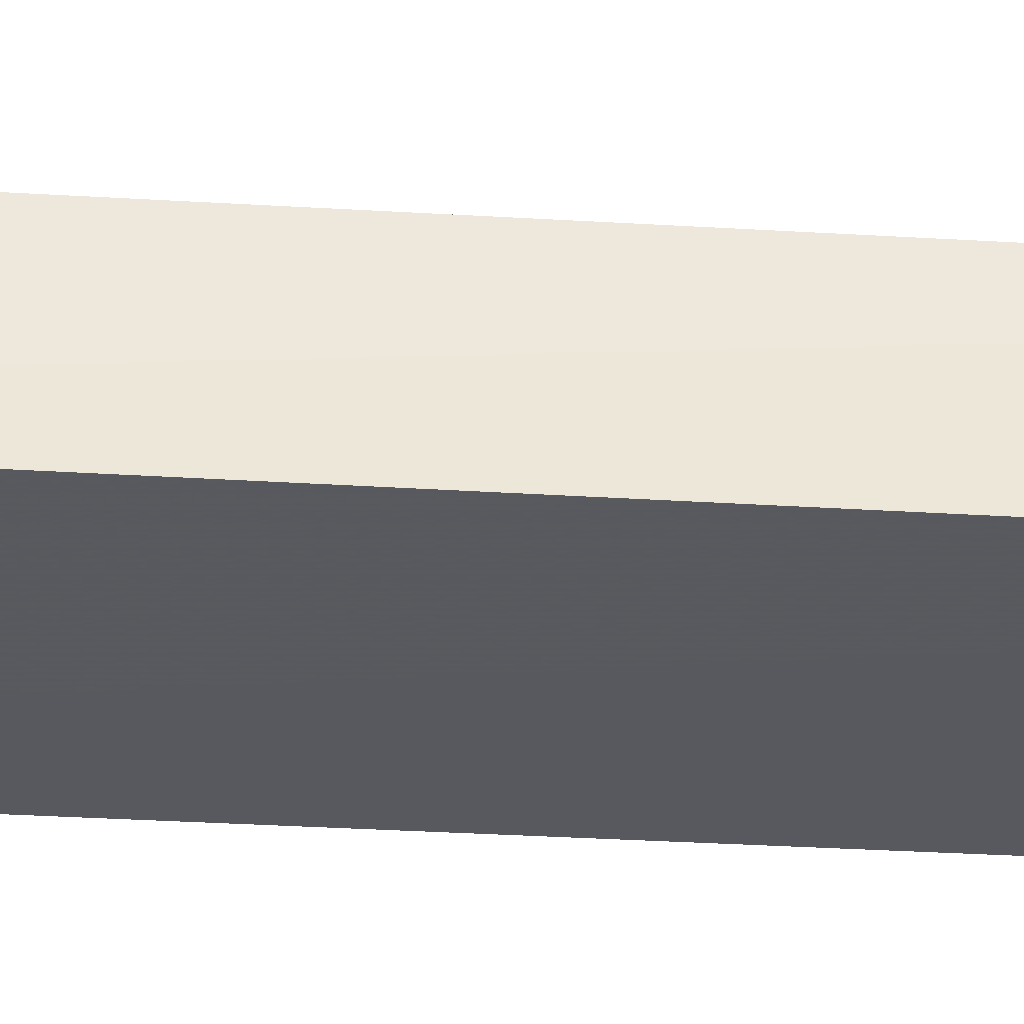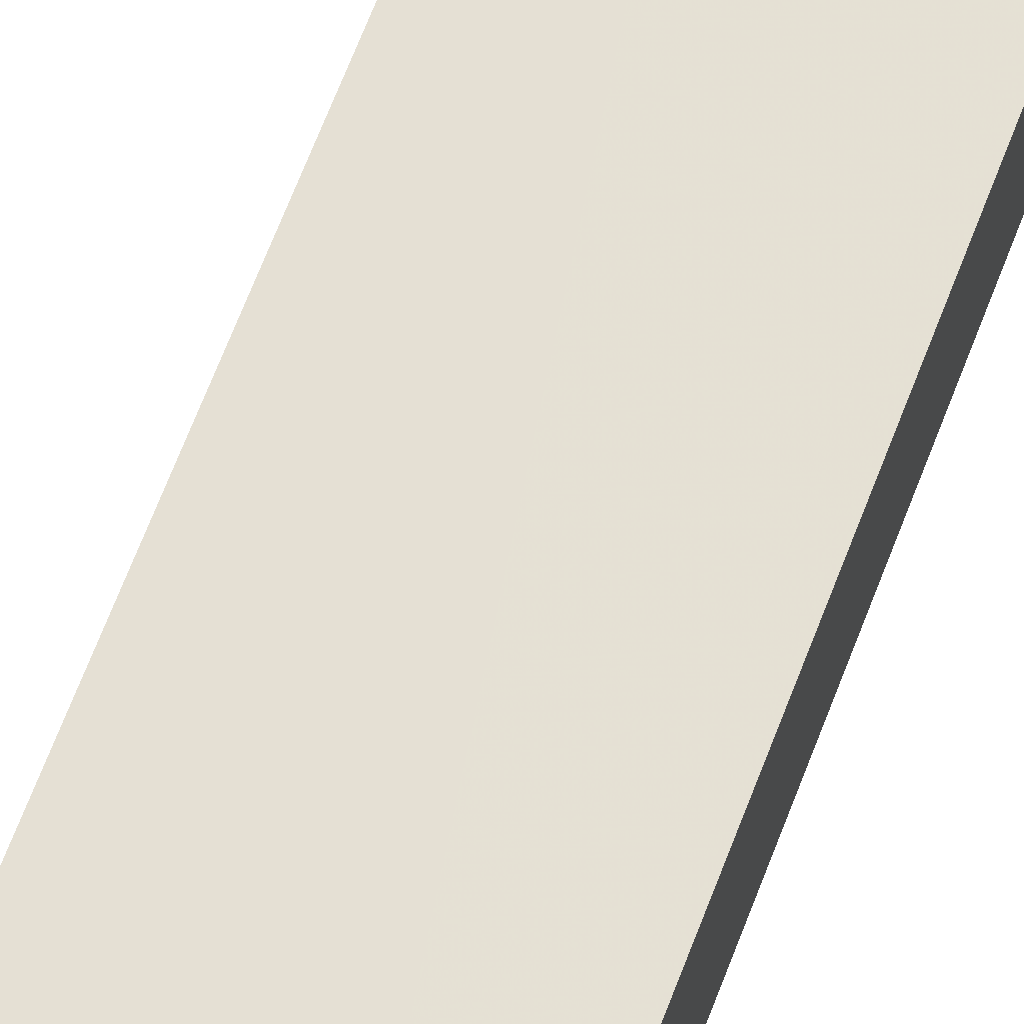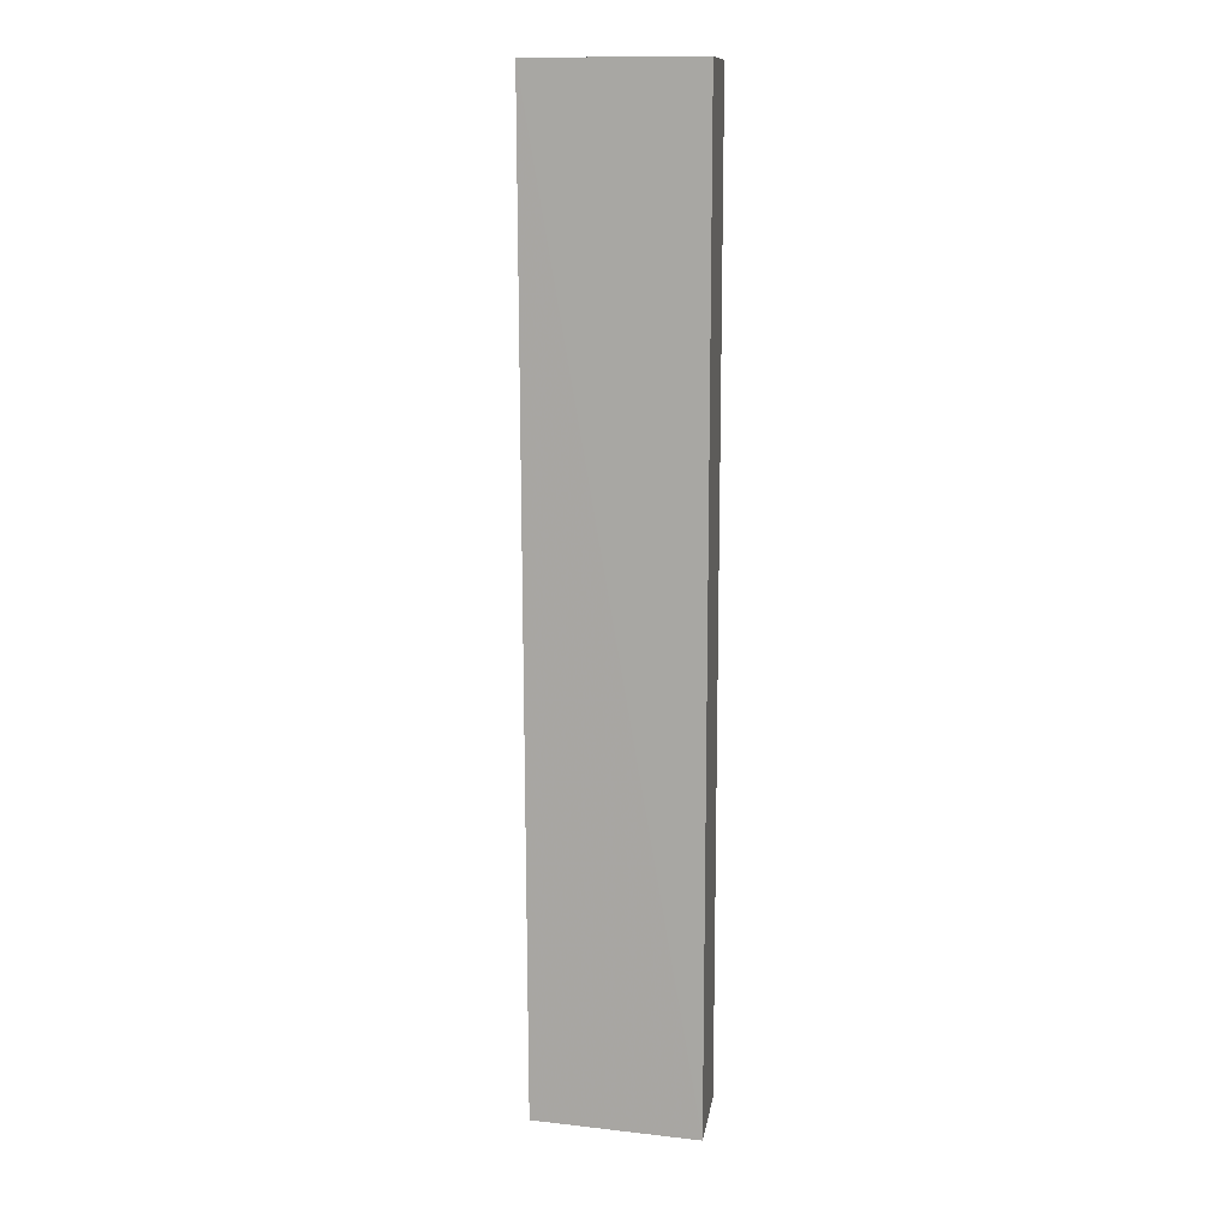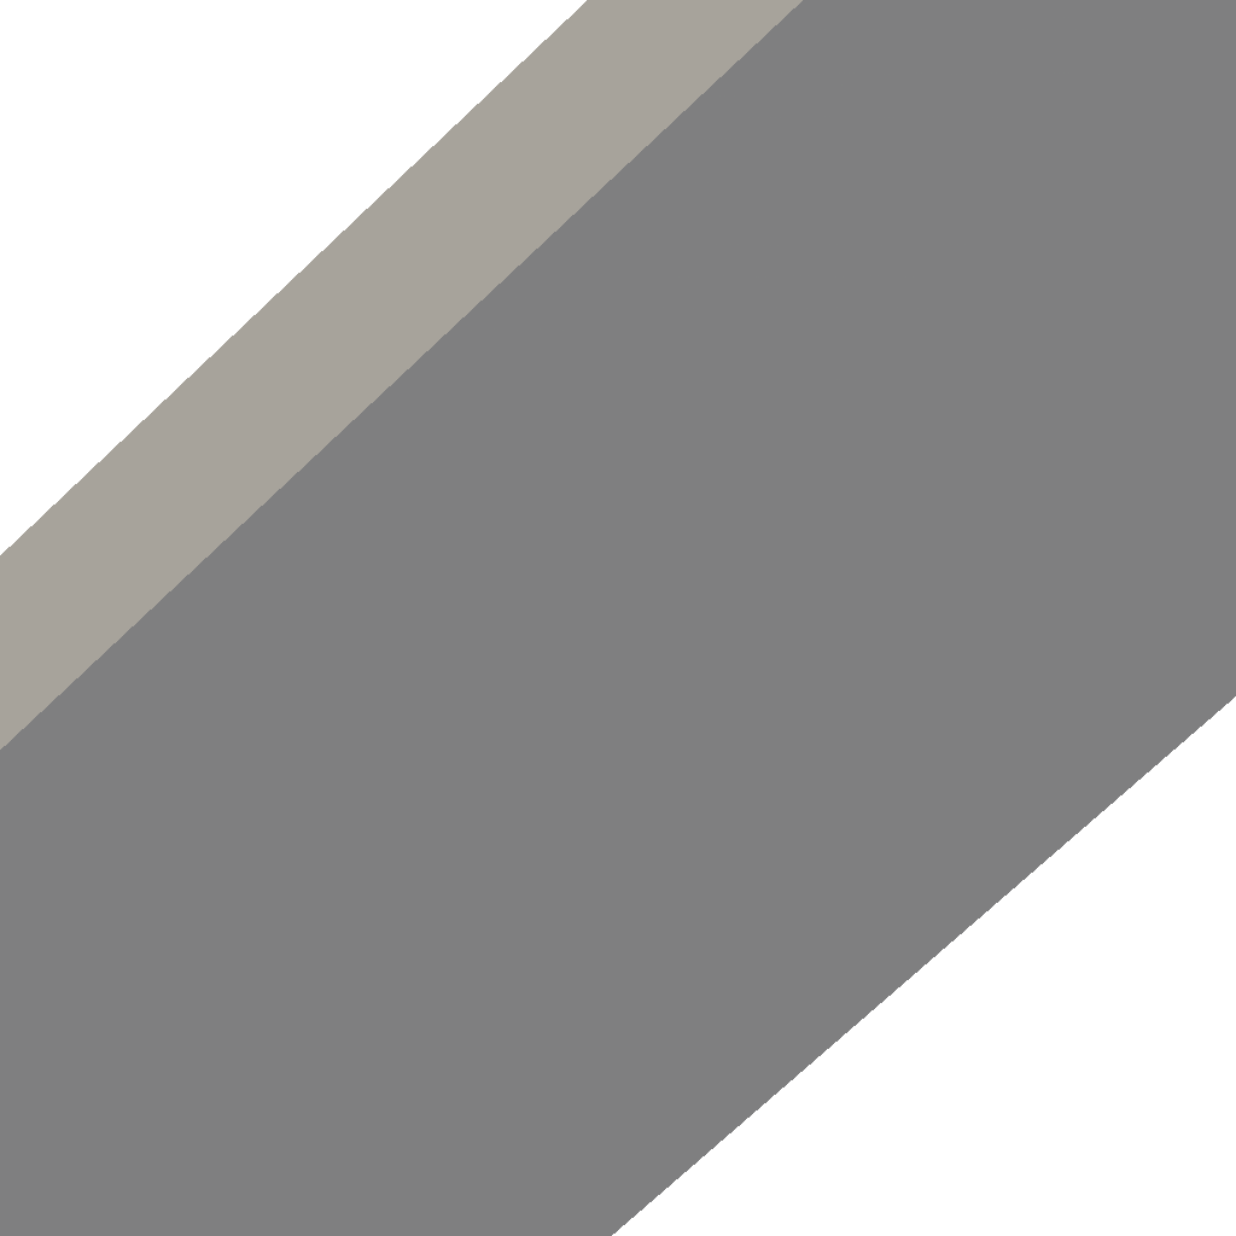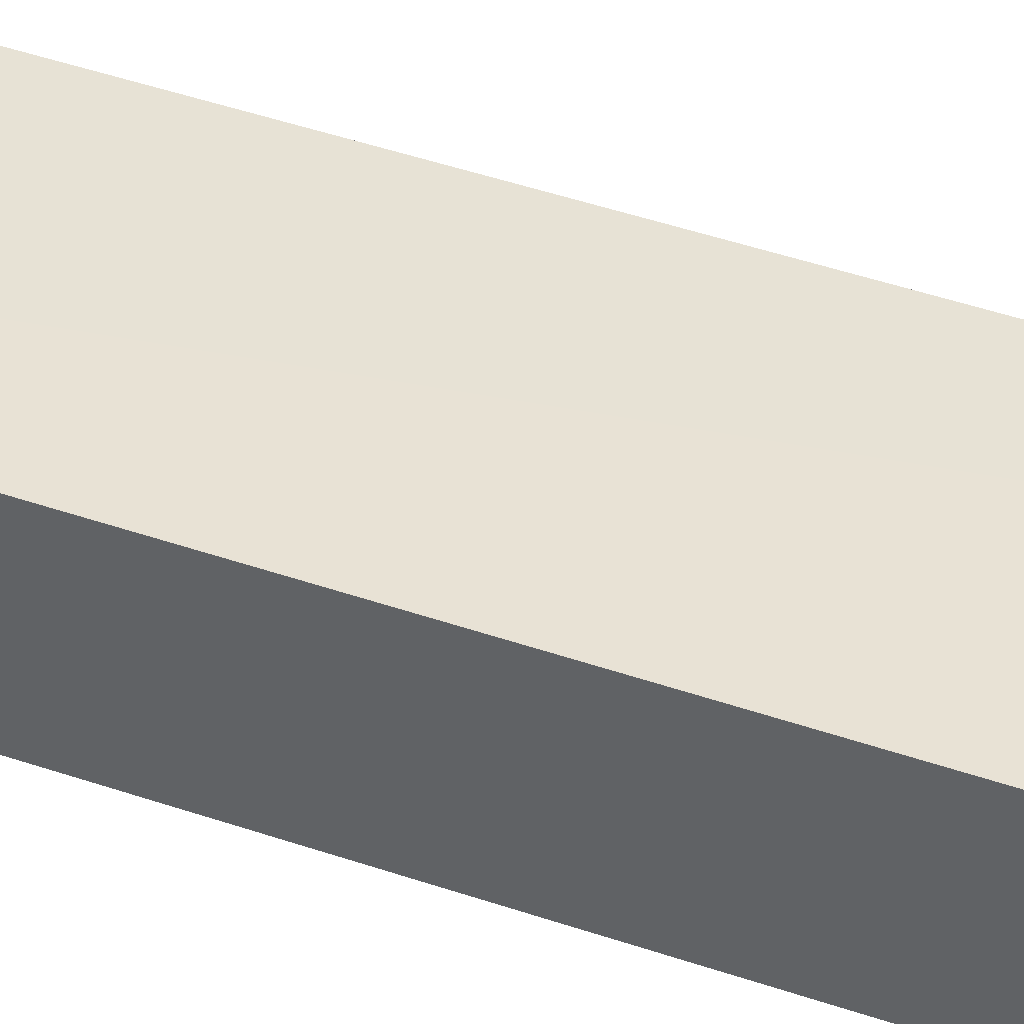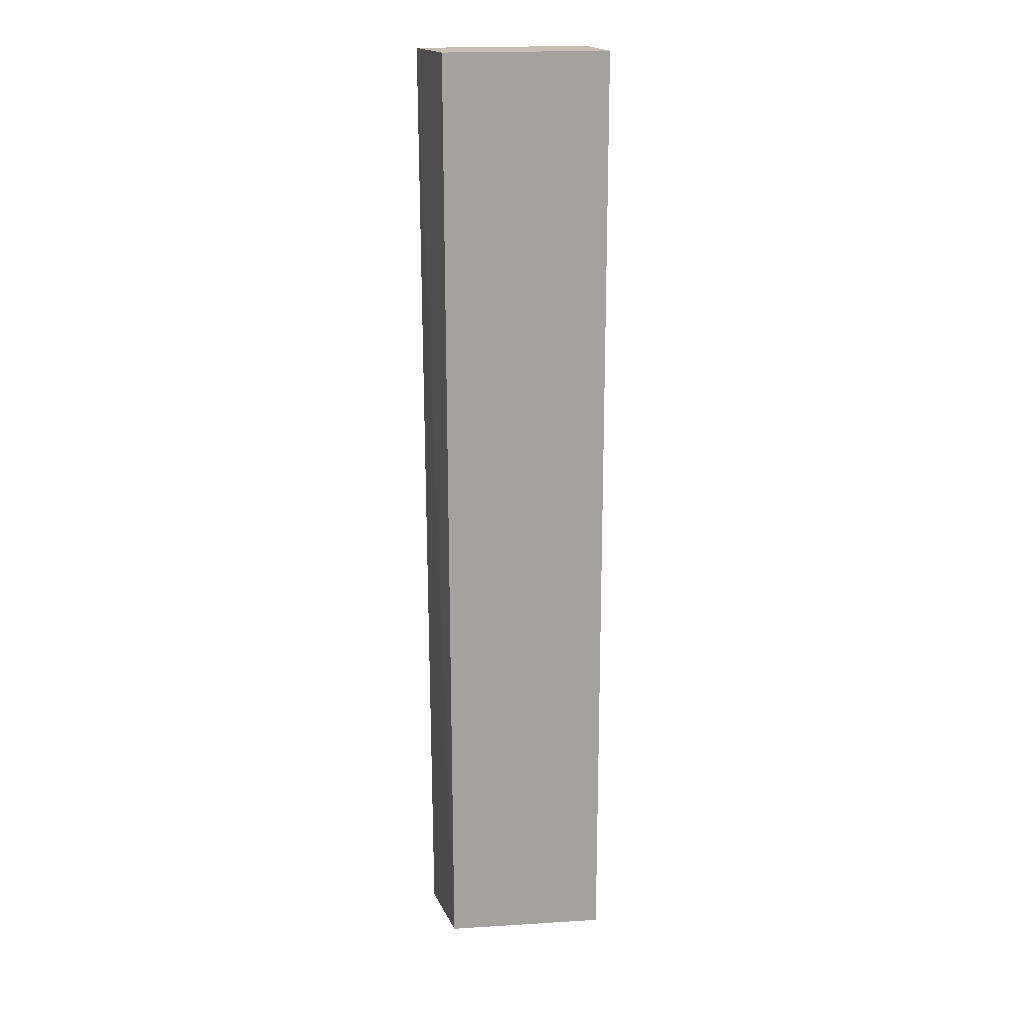
<metadata>
{"format":"obj","ext":"obj","renderer":"f3d","projection":"perspective","resolution":1024,"background":"white","views":[{"elev":-30.3,"azim":85.0,"up":"+Y"},{"elev":65.0,"azim":-159.3,"up":"+Y"},{"elev":12.8,"azim":-171.3,"up":"+Z"},{"elev":-59.9,"azim":-43.6,"up":"+Y"},{"elev":42.3,"azim":-67.1,"up":"+Y"},{"elev":17.8,"azim":167.8,"up":"+Z"}]}
</metadata>
<code>
v 0.1306 -0.01243 0.1439
v 0.1273 -0.01254 -0.4978
v 0.1217 0.04353 -0.4965
v 0.01268 0.04793 0.1439
v 0.01268 -0.01268 0.1439
v 0.1236 0.04421 0.1439
v 0.01268 -0.01268 -0.5
v 0.01268 0.04793 -0.5
f 1 2 3
f 5 2 1
f 5 1 4
f 6 1 3
f 6 4 1
f 7 2 5
f 7 5 4
f 8 6 3
f 8 4 6
f 8 7 4
f 8 3 2
f 8 2 7

</code>
